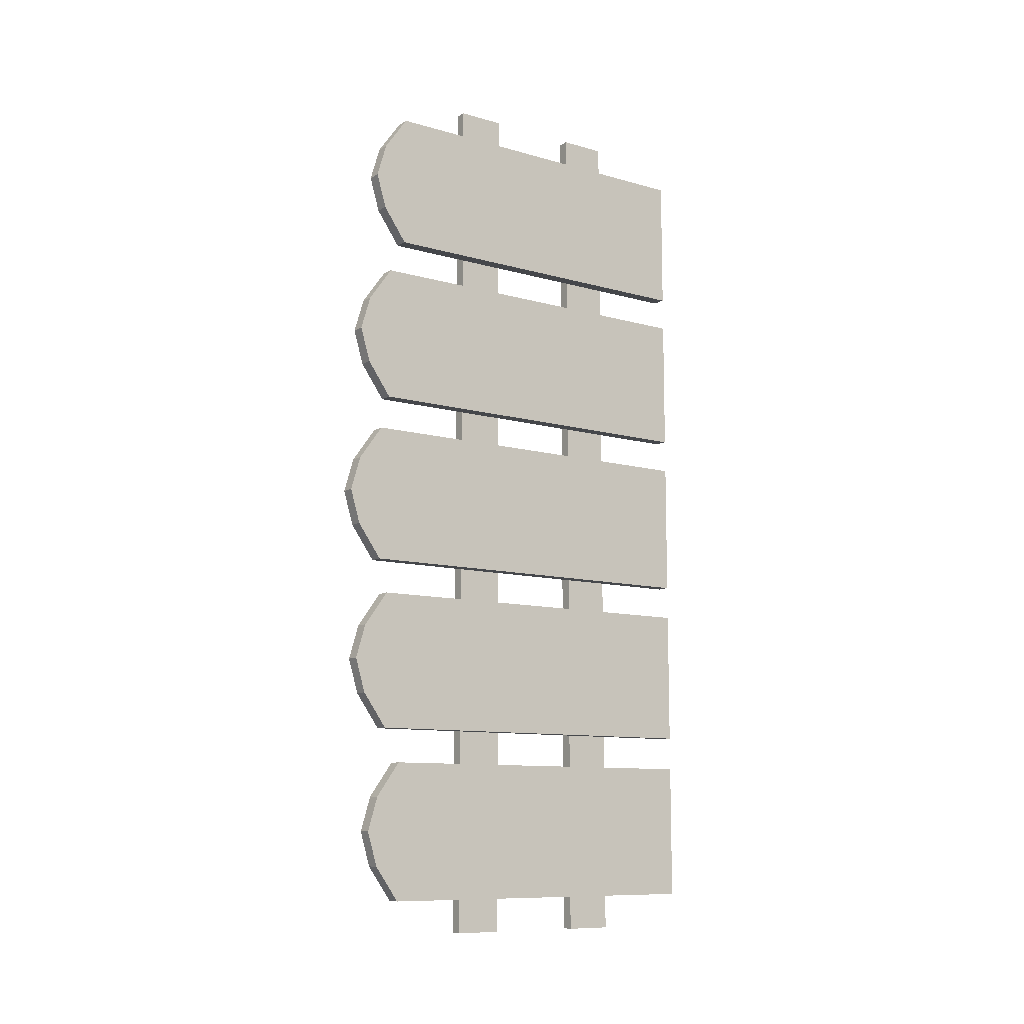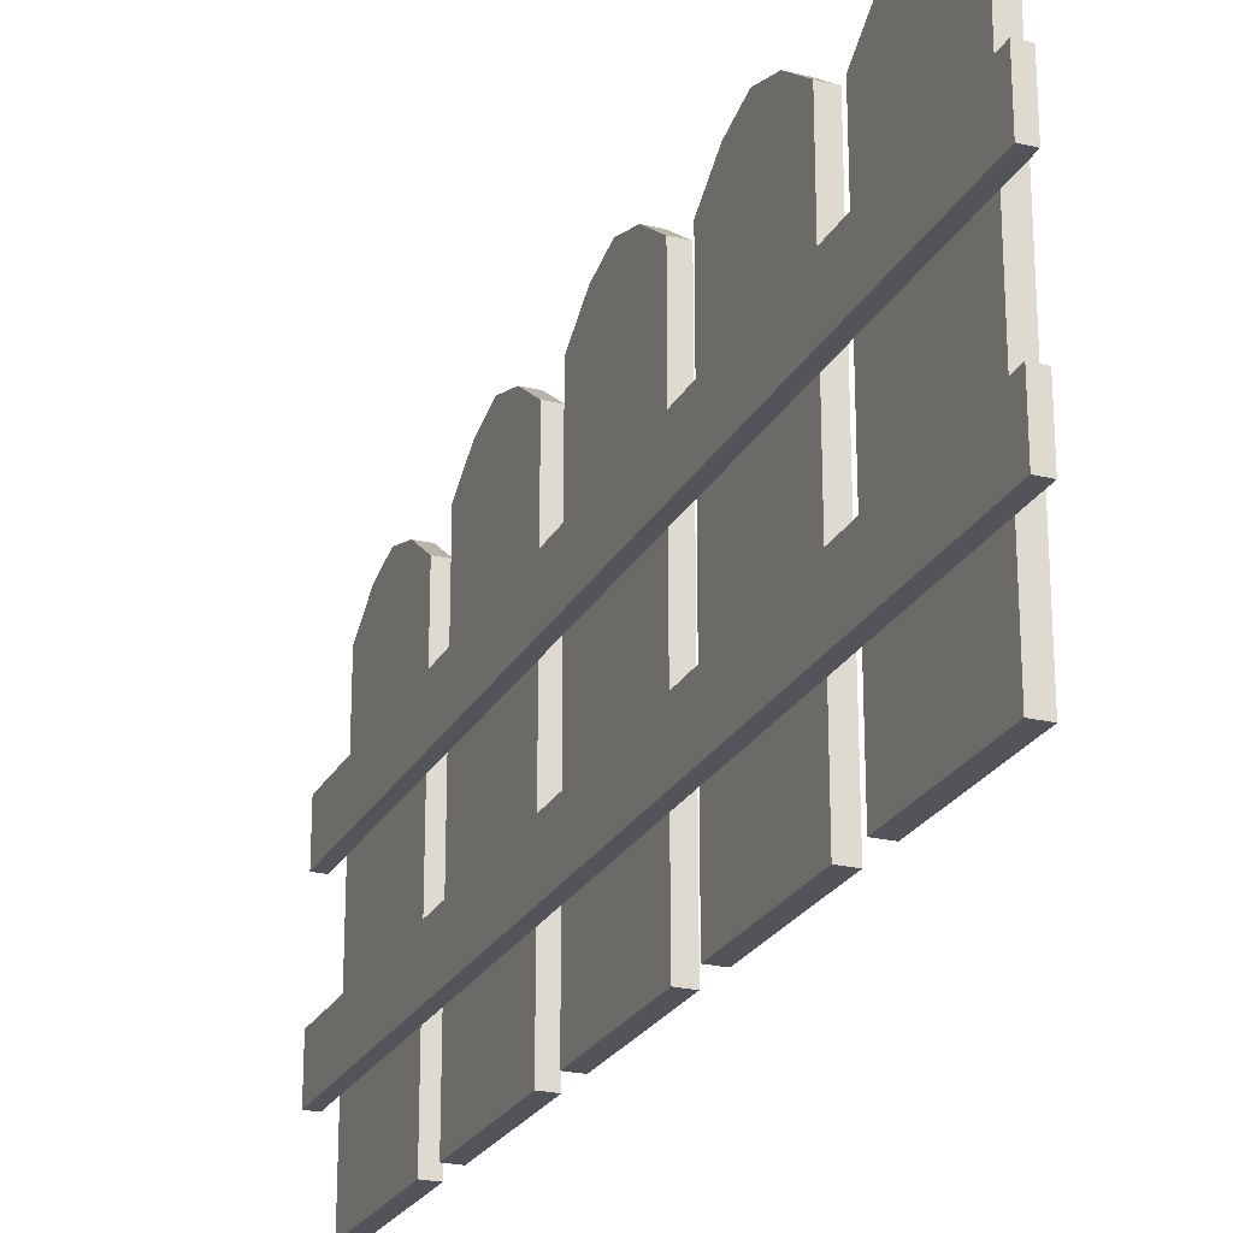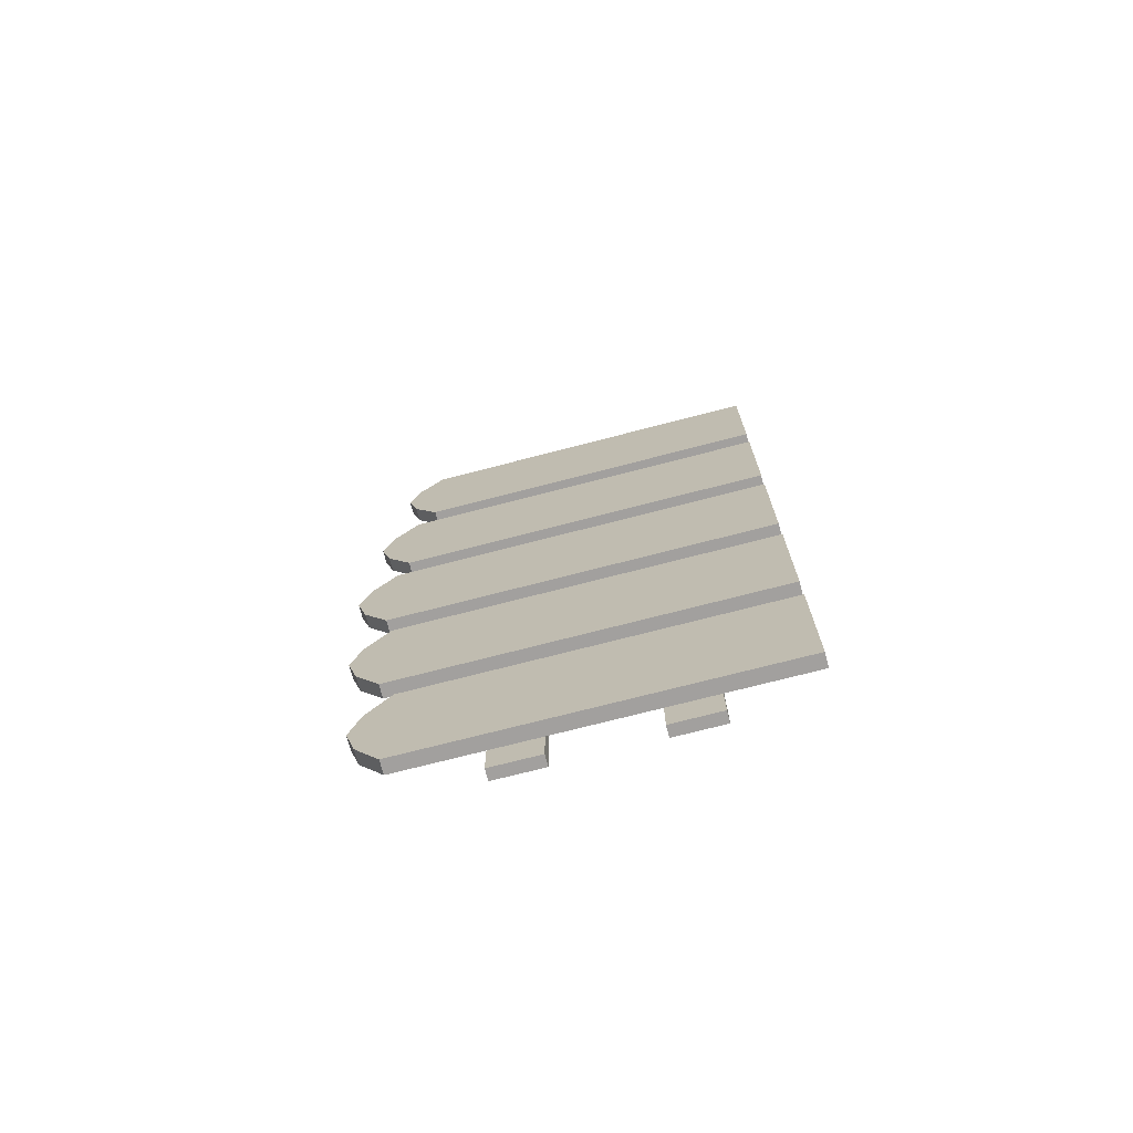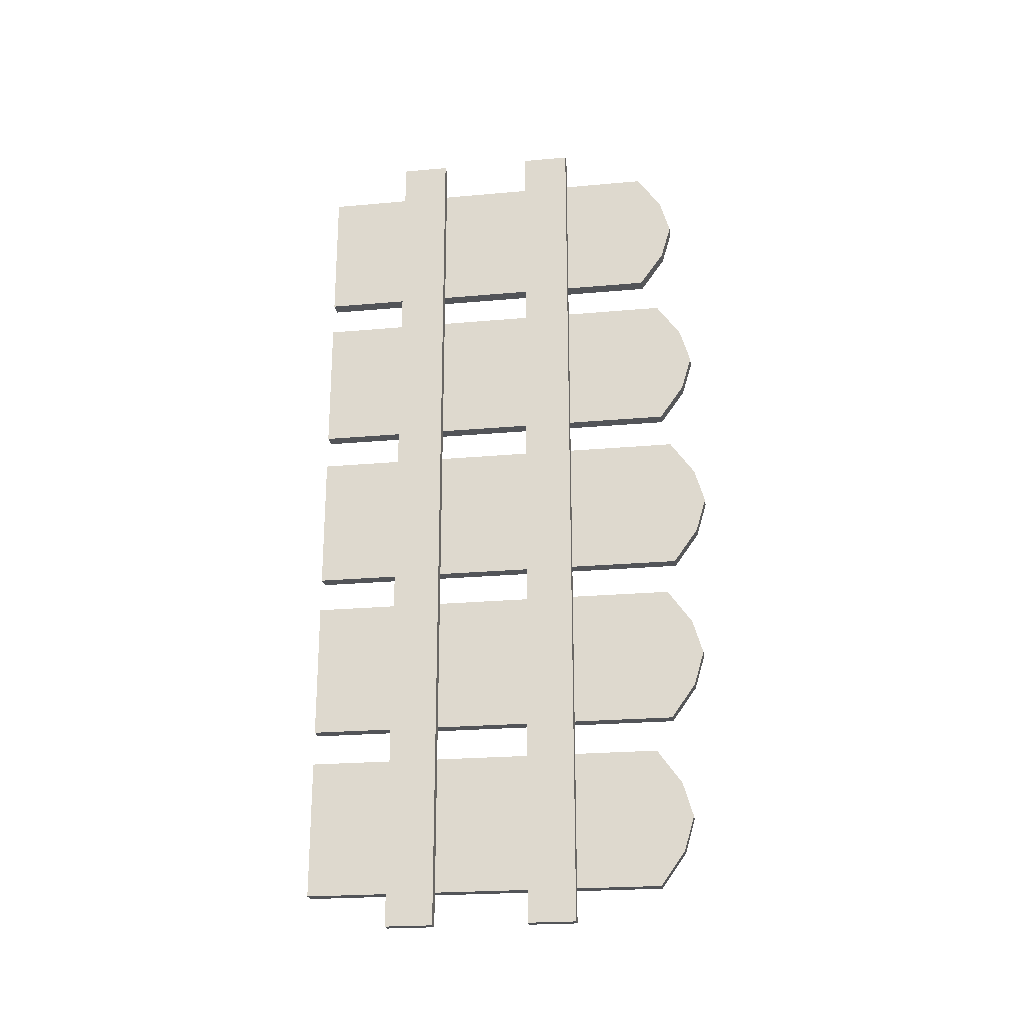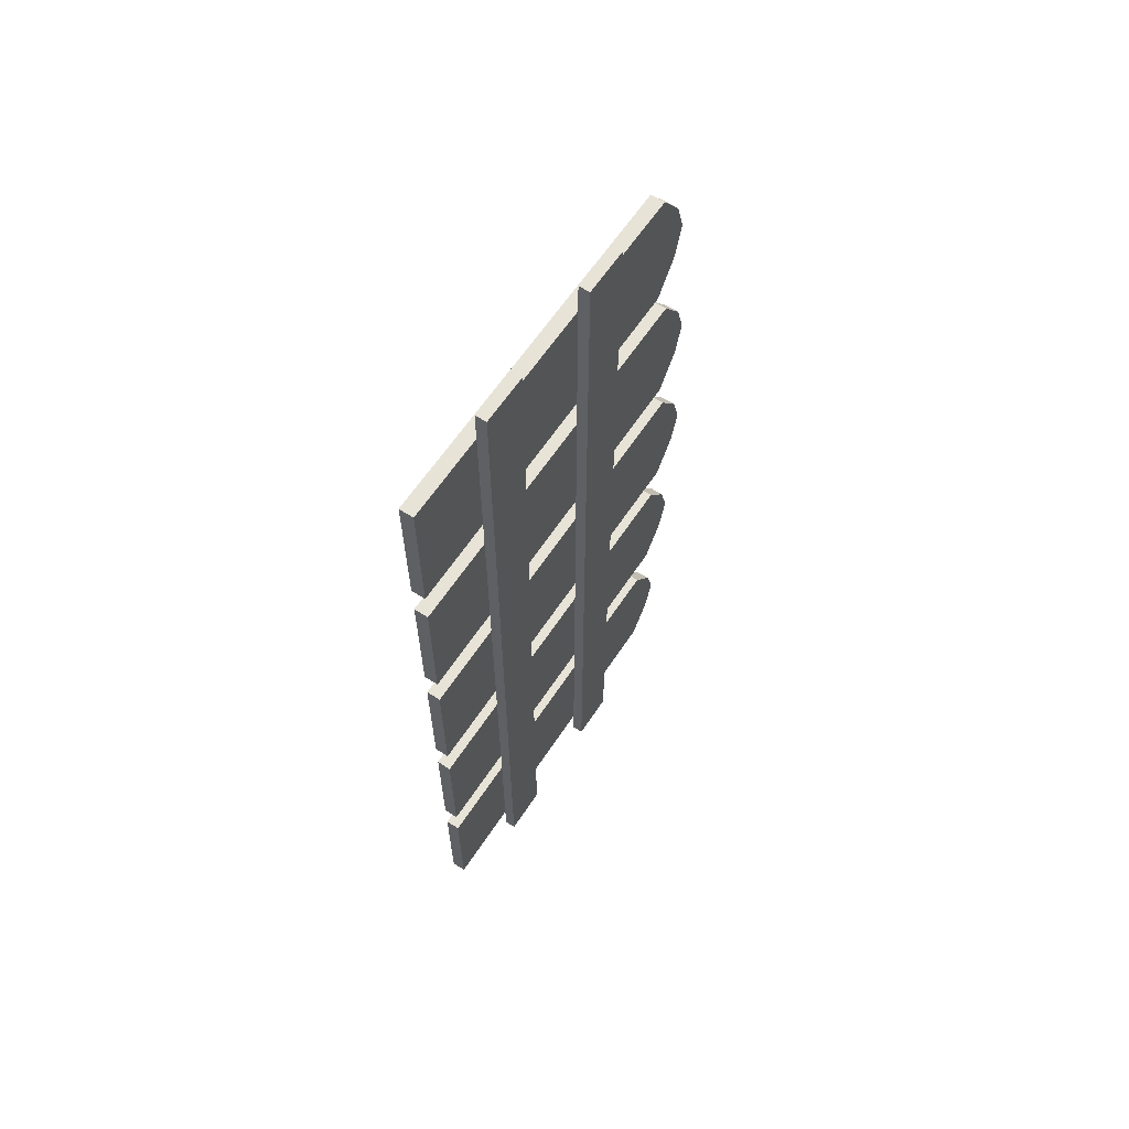
<metadata>
{"format":"obj","ext":"obj","renderer":"f3d","projection":"perspective","resolution":1024,"background":"white","views":[{"elev":-10.3,"azim":-125.5,"up":"+Z"},{"elev":-23.8,"azim":158.0,"up":"+Y"},{"elev":-71.9,"azim":-75.4,"up":"+Z"},{"elev":-23.2,"azim":98.7,"up":"+Z"},{"elev":62.3,"azim":33.4,"up":"+Z"}]}
</metadata>
<code>
o poarta.004
v 110.5 10 -23.52
v 109.9 8.259 -23.52
v 109.9 13.67 -23.52
v 110.5 10 -23.52
v 110.5 8.26 -23.52
v 110.5 13.67 -23.52
v 110.5 10 -23.52
v 110.5 4.771 0.2003
v 109.9 8.258 0.2003
v 109.9 3.027 0.2003
v 110.5 8.26 0.2003
v 109.9 8.258 -4.794
v 110.5 4.771 -4.794
v 109.9 3.027 -4.794
v 110.5 8.26 -4.794
v 110.5 10 0.2003
v 109.9 13.06 0.2003
v 110.5 10 -4.794
v 109.9 13.06 -4.794
v 110.5 4.771 -6.042
v 109.9 8.259 -6.042
v 109.9 3.027 -6.042
v 110.5 8.26 -6.042
v 109.9 8.259 -11.04
v 110.5 4.771 -11.04
v 109.9 3.027 -11.04
v 110.5 8.26 -11.04
v 110.5 10 -6.042
v 109.9 13.67 -6.042
v 110.5 13.67 -6.042
v 109.9 13.67 -11.04
v 110.5 10 -11.04
v 110.5 13.67 -11.04
v 110.5 4.771 -12.28
v 109.9 8.259 -12.28
v 109.9 3.027 -12.28
v 110.5 8.26 -12.28
v 109.9 8.259 -17.28
v 110.5 4.771 -17.28
v 109.9 3.027 -17.28
v 110.5 8.26 -17.28
v 110.5 10 -12.28
v 109.9 13.99 -12.28
v 110.5 13.99 -12.28
v 109.9 13.99 -17.28
v 110.5 10 -17.28
v 110.5 13.99 -17.28
v 110.5 4.771 -18.53
v 109.9 8.259 -18.53
v 109.9 3.027 -18.53
v 110.5 8.26 -18.53
v 110.5 10 -18.53
v 109.9 13.67 -18.53
v 110.5 13.67 -18.53
v 110.5 4.771 -24.77
v 109.9 8.259 -24.77
v 109.9 3.027 -24.77
v 110.5 8.26 -24.77
v 109.9 8.259 -29.76
v 110.5 4.771 -29.76
v 109.9 3.027 -29.76
v 110.5 8.26 -29.76
v 110.5 10 -24.77
v 109.9 13.06 -24.77
v 110.5 10 -29.76
v 109.9 13.06 -29.76
v 110.5 3.026 0.2003
v 110.5 3.026 -4.794
v 110.5 3.026 -6.042
v 110.5 3.026 -11.04
v 110.5 3.026 -12.28
v 110.5 3.026 -17.28
v 110.5 3.026 -18.53
v 110.5 3.026 -23.52
v 109.9 3.027 -23.52
v 110.5 4.771 -23.52
v 110.5 3.026 -24.77
v 110.5 3.026 -29.76
v 110.5 8.26 -29.76
v 110.5 8.26 -31.01
v 110.9 8.26 -31.01
v 110.5 8.26 1.449
v 110.5 8.26 0.2003
v 110.9 8.26 1.449
v 110.5 10 -31.01
v 110.5 10 -29.76
v 110.9 10 -31.01
v 110.5 10 0.2003
v 110.5 10 1.449
v 110.9 10 1.449
v 110.5 3.026 -29.76
v 110.5 3.026 -31.01
v 110.9 3.026 -31.01
v 110.5 3.026 1.449
v 110.5 3.026 0.2003
v 110.9 3.026 1.449
v 110.5 4.771 -31.01
v 110.5 4.771 -29.76
v 110.9 4.771 -31.01
v 110.5 4.771 0.2003
v 110.5 4.771 1.449
v 110.9 4.771 1.449
v 109.9 14.32 -2.297
v 109.9 13.95 -3.545
v 109.9 13.95 -1.048
v 109.9 14.93 -8.539
v 109.9 14.56 -9.788
v 109.9 14.56 -7.291
v 109.9 14.89 -13.53
v 109.9 15.26 -14.78
v 109.9 14.89 -16.03
v 109.9 14.93 -21.02
v 109.9 14.56 -22.27
v 109.9 14.56 -19.78
v 109.9 14.32 -27.27
v 109.9 13.95 -28.52
v 109.9 13.95 -26.02
v 110.5 14.32 -27.27
v 110.5 13.95 -26.02
v 110.5 13.95 -28.52
v 110.5 14.93 -21.02
v 110.5 14.56 -19.78
v 110.5 14.56 -22.27
v 110.5 15.26 -14.78
v 110.5 14.89 -13.53
v 110.5 14.89 -16.03
v 110.5 14.93 -8.539
v 110.5 14.56 -7.291
v 110.5 14.56 -9.788
v 110.5 14.32 -2.297
v 110.5 13.95 -1.048
v 110.5 13.95 -3.545
v 110.5 8.26 -11.04
v 110.5 8.26 -12.28
v 110.9 8.26 -12.28
v 110.5 8.26 -24.77
v 110.9 8.26 -24.77
v 110.5 8.26 -23.52
v 110.5 8.26 -4.794
v 110.5 8.26 -6.042
v 110.9 8.26 -4.794
v 110.5 8.26 -18.53
v 110.9 8.26 -17.28
v 110.5 8.26 -17.28
v 110.5 10 -11.04
v 110.9 10 -12.28
v 110.5 10 -12.28
v 110.5 10 -17.28
v 110.9 10 -17.28
v 110.5 10 -18.53
v 110.5 10 -4.794
v 110.9 10 -4.794
v 110.5 10 -6.042
v 110.5 10 -23.52
v 110.9 10 -24.77
v 110.5 10 -24.77
v 110.5 13.06 -24.77
v 110.5 13.06 -29.76
v 110.5 3.026 -11.04
v 110.5 3.026 -12.28
v 110.9 3.026 -12.28
v 110.5 3.026 -24.77
v 110.9 3.026 -24.77
v 110.5 3.026 -23.52
v 110.5 3.026 -4.794
v 110.5 3.026 -6.042
v 110.9 3.026 -4.794
v 110.5 3.026 -18.53
v 110.9 3.026 -17.28
v 110.5 3.026 -17.28
v 110.5 4.771 -11.04
v 110.9 4.771 -12.28
v 110.5 4.771 -12.28
v 110.5 4.771 -17.28
v 110.9 4.771 -17.28
v 110.5 4.771 -18.53
v 110.5 4.771 -4.794
v 110.9 4.771 -4.794
v 110.5 4.771 -6.042
v 110.5 4.771 -23.52
v 110.9 4.771 -24.77
v 110.5 4.771 -24.77
v 110.5 13.06 0.2003
v 110.5 13.06 -4.794
v 110.5 -0.02656 0.2003
v 109.9 -0.02656 0.2003
v 109.9 -0.02656 -4.794
v 110.5 -0.02656 -4.794
v 110.5 -0.02656 -6.042
v 109.9 -0.02656 -6.042
v 109.9 -0.02656 -11.04
v 110.5 -0.02656 -11.04
v 110.5 -0.02656 -12.28
v 109.9 -0.02656 -12.28
v 109.9 -0.02656 -17.28
v 110.5 -0.02656 -17.28
v 110.5 -0.02656 -18.53
v 109.9 -0.02656 -18.53
v 109.9 -0.02656 -23.52
v 110.5 -0.02656 -23.52
v 110.5 -0.02656 -24.77
v 109.9 -0.02656 -24.77
v 109.9 -0.02656 -29.76
v 110.5 -0.02656 -29.76
v 110.5 4.771 1.449
v 110.5 3.026 1.449
v 110.5 4.771 0.2003
v 110.5 3.026 0.2003
v 110.5 10 1.449
v 110.5 8.26 1.449
v 110.5 10 0.2003
v 110.5 8.26 0.2003
v 110.5 3.026 -31.01
v 110.5 4.771 -31.01
v 110.5 4.771 -29.76
v 110.5 3.026 -29.76
v 110.5 8.26 -31.01
v 110.5 10 -31.01
v 110.5 10 -29.76
v 110.5 8.26 -29.76
v 110.5 13.06 -24.77
v 110.5 13.67 -18.53
v 110.5 13.99 -12.28
v 110.5 13.67 -6.042
v 110.5 13.06 0.2003
v 110.5 10 -24.77
v 110.5 10 -18.53
v 110.5 10 -23.52
v 110.5 10 -12.28
v 110.5 10 -6.042
v 110.5 10 0.2003
v 110.5 15.26 -14.78
v 110.5 14.89 -16.03
v 109.9 14.89 -16.03
v 109.9 15.26 -14.78
v 110.5 14.89 -13.53
v 109.9 14.89 -13.53
v 110.5 13.99 -12.28
v 109.9 13.99 -12.28
v 109.9 13.99 -17.28
v 110.5 13.99 -17.28
v 110.5 14.93 -8.539
v 110.5 14.56 -9.788
v 109.9 14.56 -9.788
v 109.9 14.93 -8.539
v 110.5 14.56 -7.291
v 109.9 14.56 -7.291
v 110.5 14.93 -21.02
v 110.5 14.56 -22.27
v 109.9 14.56 -22.27
v 109.9 14.93 -21.02
v 110.5 14.56 -19.78
v 109.9 14.56 -19.78
v 110.5 13.67 -6.042
v 109.9 13.67 -6.042
v 109.9 13.67 -11.04
v 110.5 13.67 -11.04
v 110.5 13.67 -18.53
v 109.9 13.67 -18.53
v 109.9 13.67 -23.52
v 110.5 13.67 -23.52
v 110.5 14.32 -27.27
v 110.5 13.95 -28.52
v 109.9 13.95 -28.52
v 109.9 14.32 -27.27
v 110.5 13.95 -26.02
v 109.9 13.95 -26.02
v 110.5 14.32 -2.297
v 110.5 13.95 -3.545
v 109.9 13.95 -3.545
v 109.9 14.32 -2.297
v 110.5 13.95 -1.048
v 109.9 13.95 -1.048
v 110.5 13.06 -24.77
v 109.9 13.06 -24.77
v 109.9 13.06 -29.76
v 110.5 13.06 -29.76
v 110.5 13.06 0.2003
v 109.9 13.06 0.2003
v 109.9 13.06 -4.794
v 110.5 13.06 -4.794
v 110.5 3.026 -23.52
v 110.5 3.026 -24.77
v 110.5 3.026 -17.28
v 110.5 3.026 -18.53
v 110.5 3.026 -11.04
v 110.5 3.026 -12.28
v 110.5 3.026 -6.042
v 110.5 3.026 -4.794
v 110.5 8.26 -6.042
v 110.5 8.26 -4.794
v 110.5 8.26 -11.04
v 110.5 8.26 -12.28
v 110.5 8.26 -17.28
v 110.5 8.26 -18.53
v 110.5 8.26 -24.77
v 110.5 8.26 -23.52
v 110.5 4.771 -12.28
v 110.5 8.26 -12.28
v 110.5 -0.02656 -12.28
v 110.5 3.026 -12.28
v 109.9 -0.02656 -12.28
v 109.9 -0.02656 -17.28
v 110.5 4.771 -6.042
v 110.5 8.26 -6.042
v 110.5 -0.02656 -6.042
v 110.5 3.026 -6.042
v 109.9 -0.02656 -6.042
v 109.9 -0.02656 -11.04
v 110.5 4.771 -18.53
v 110.5 8.26 -18.53
v 110.5 -0.02656 -18.53
v 110.5 3.026 -18.53
v 109.9 -0.02656 -18.53
v 109.9 -0.02656 -23.52
v 110.5 4.771 -24.77
v 110.5 8.26 -24.77
v 110.5 -0.02656 -24.77
v 110.5 3.026 -24.77
v 109.9 -0.02656 -24.77
v 109.9 -0.02656 -29.76
v 110.5 4.771 0.2003
v 110.5 8.26 0.2003
v 110.5 -0.02656 0.2003
v 110.5 3.026 0.2003
v 109.9 -0.02656 0.2003
v 109.9 -0.02656 -4.794
f 1 2 3
f 2 4 5
f 6 7 3
f 8 9 10
f 11 9 8
f 12 13 14
f 12 15 13
f 9 16 17
f 9 11 16
f 18 12 19
f 15 12 18
f 20 21 22
f 23 21 20
f 24 25 26
f 24 27 25
f 21 23 28
f 28 29 21
f 30 29 28
f 31 32 24
f 31 33 32
f 27 24 32
f 34 35 36
f 37 35 34
f 38 39 40
f 38 41 39
f 35 37 42
f 42 43 35
f 44 43 42
f 45 46 38
f 45 47 46
f 41 38 46
f 48 49 50
f 51 49 48
f 49 51 52
f 52 53 49
f 54 53 52
f 55 56 57
f 58 56 55
f 59 60 61
f 59 62 60
f 56 63 64
f 56 58 63
f 65 59 66
f 62 59 65
f 10 67 8
f 68 14 13
f 22 69 20
f 70 26 25
f 36 71 34
f 72 40 39
f 50 73 48
f 74 75 76
f 57 77 55
f 78 61 60
f 79 80 81
f 82 83 84
f 85 86 87
f 88 89 90
f 91 92 93
f 94 95 96
f 97 98 99
f 100 101 102
f 103 104 105
f 106 107 108
f 109 110 111
f 112 113 114
f 115 116 117
f 118 119 120
f 121 122 123
f 124 125 126
f 127 128 129
f 130 131 132
f 133 134 135
f 136 137 138
f 139 140 141
f 142 143 144
f 145 146 147
f 148 149 150
f 151 152 153
f 154 155 156
f 64 63 157
f 158 65 66
f 159 160 161
f 162 163 164
f 165 166 167
f 168 169 170
f 171 172 173
f 174 175 176
f 177 178 179
f 180 181 182
f 17 16 183
f 184 18 19
f 9 12 14
f 10 9 14
f 19 12 9
f 17 19 9
f 21 24 26
f 22 21 26
f 29 31 24
f 21 29 24
f 35 38 40
f 36 35 40
f 43 45 38
f 35 43 38
f 2 5 76
f 75 2 76
f 49 2 75
f 50 49 75
f 53 3 2
f 49 53 2
f 56 59 61
f 57 56 61
f 66 59 56
f 64 66 56
f 67 10 186
f 185 67 186
f 14 68 188
f 187 14 188
f 14 187 186
f 10 14 186
f 69 22 190
f 189 69 190
f 26 70 192
f 191 26 192
f 22 26 191
f 190 22 191
f 71 36 194
f 193 71 194
f 40 72 196
f 195 40 196
f 36 40 195
f 194 36 195
f 73 50 198
f 197 73 198
f 75 74 200
f 199 75 200
f 50 75 199
f 198 50 199
f 77 57 202
f 201 77 202
f 61 78 204
f 203 61 204
f 57 61 203
f 202 57 203
f 102 205 206
f 96 102 206
f 207 208 206
f 205 207 206
f 90 209 210
f 84 90 210
f 211 212 210
f 209 211 210
f 214 99 93
f 213 214 93
f 214 213 216
f 215 214 216
f 218 87 81
f 217 218 81
f 218 217 220
f 219 218 220
f 136 79 81
f 137 136 81
f 84 83 139
f 141 84 139
f 86 156 155
f 87 86 155
f 152 151 88
f 90 152 88
f 93 99 181
f 163 93 181
f 162 91 93
f 163 162 93
f 95 165 167
f 96 95 167
f 99 98 182
f 181 99 182
f 178 177 100
f 102 178 100
f 141 152 90
f 84 141 90
f 81 87 155
f 137 81 155
f 167 178 102
f 96 167 102
f 105 104 19
f 17 105 19
f 108 107 31
f 29 108 31
f 109 111 45
f 43 109 45
f 114 113 3
f 53 114 3
f 117 116 66
f 64 117 66
f 158 120 119
f 221 158 119
f 6 123 122
f 222 6 122
f 47 126 125
f 223 47 125
f 33 129 128
f 224 33 128
f 184 132 131
f 225 184 131
f 65 158 221
f 226 65 221
f 228 6 222
f 227 228 222
f 46 47 223
f 229 46 223
f 32 33 224
f 230 32 224
f 18 184 225
f 231 18 225
f 233 234 235
f 232 233 235
f 232 235 237
f 236 232 237
f 236 237 239
f 238 236 239
f 234 233 241
f 240 234 241
f 243 244 245
f 242 243 245
f 242 245 247
f 246 242 247
f 249 250 251
f 248 249 251
f 248 251 253
f 252 248 253
f 246 247 255
f 254 246 255
f 244 243 257
f 256 244 257
f 252 253 259
f 258 252 259
f 250 249 261
f 260 250 261
f 263 264 265
f 262 263 265
f 262 265 267
f 266 262 267
f 269 270 271
f 268 269 271
f 268 271 273
f 272 268 273
f 266 267 275
f 274 266 275
f 264 263 277
f 276 264 277
f 272 273 279
f 278 272 279
f 270 269 281
f 280 270 281
f 180 182 283
f 282 180 283
f 174 176 285
f 284 174 285
f 171 173 287
f 286 171 287
f 179 288 289
f 177 179 289
f 153 290 291
f 151 153 291
f 145 147 293
f 292 145 293
f 148 150 295
f 294 148 295
f 156 296 297
f 154 156 297
f 39 41 299
f 298 39 299
f 196 72 301
f 300 196 301
f 302 303 196
f 300 302 196
f 25 27 305
f 304 25 305
f 192 70 307
f 306 192 307
f 308 309 192
f 306 308 192
f 142 138 137
f 143 142 137
f 140 133 135
f 141 140 135
f 134 144 143
f 135 134 143
f 76 5 311
f 310 76 311
f 200 74 313
f 312 200 313
f 314 315 200
f 312 314 200
f 149 148 147
f 146 149 147
f 146 145 153
f 152 146 153
f 150 149 155
f 154 150 155
f 60 62 317
f 316 60 317
f 204 78 319
f 318 204 319
f 320 321 204
f 318 320 204
f 168 164 163
f 169 168 163
f 167 166 159
f 161 167 159
f 160 170 169
f 161 160 169
f 175 174 173
f 172 175 173
f 171 179 178
f 172 171 178
f 181 180 176
f 175 181 176
f 143 149 146
f 135 143 146
f 13 15 323
f 322 13 323
f 188 68 325
f 324 188 325
f 326 327 188
f 324 326 188
f 135 146 152
f 141 135 152
f 137 155 149
f 143 137 149
f 161 172 178
f 167 161 178
f 169 175 172
f 161 169 172
f 163 181 175
f 169 163 175

</code>
